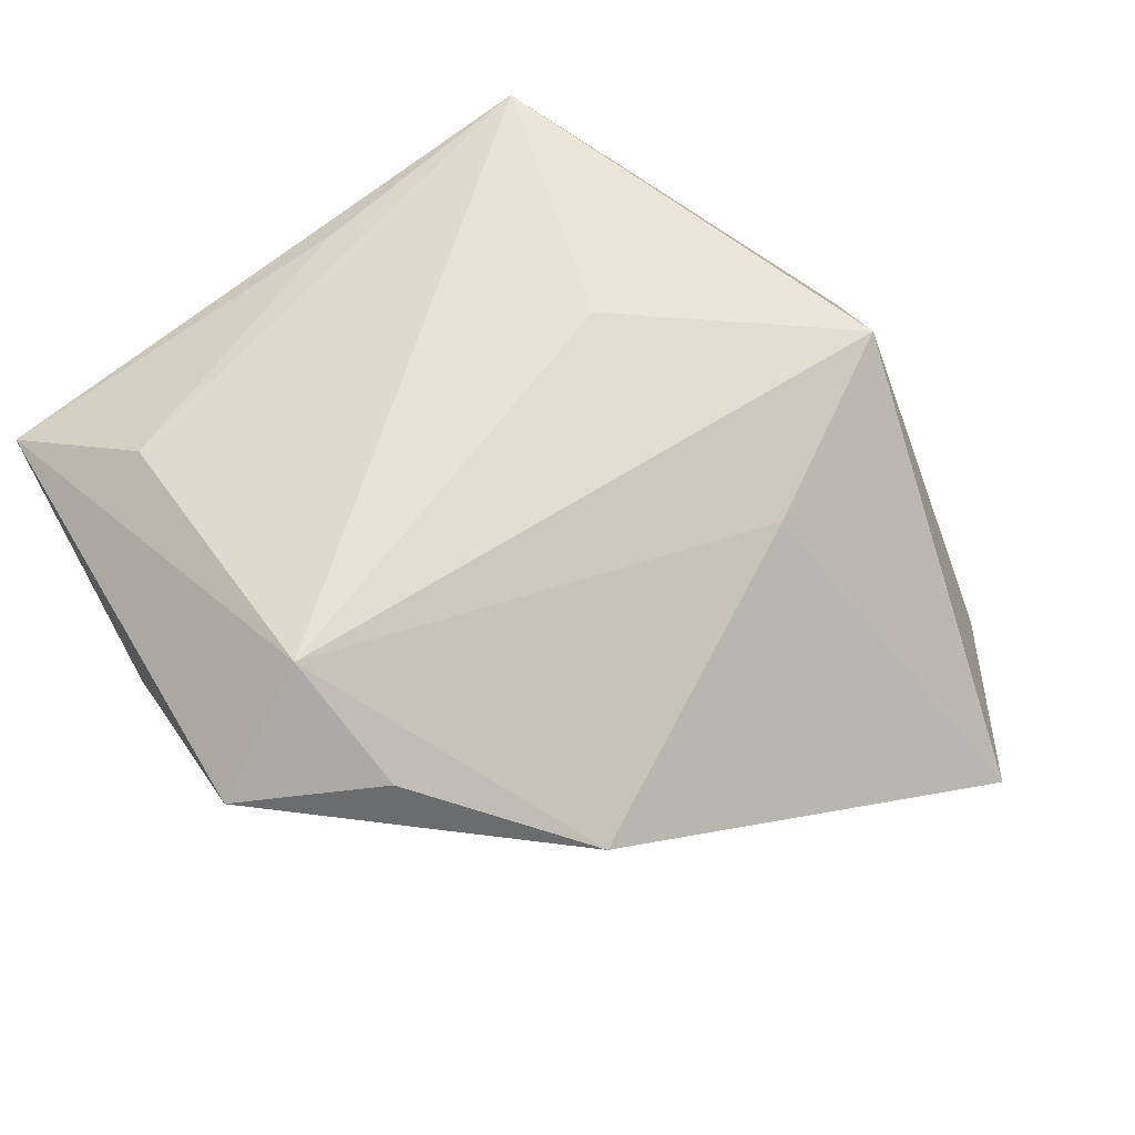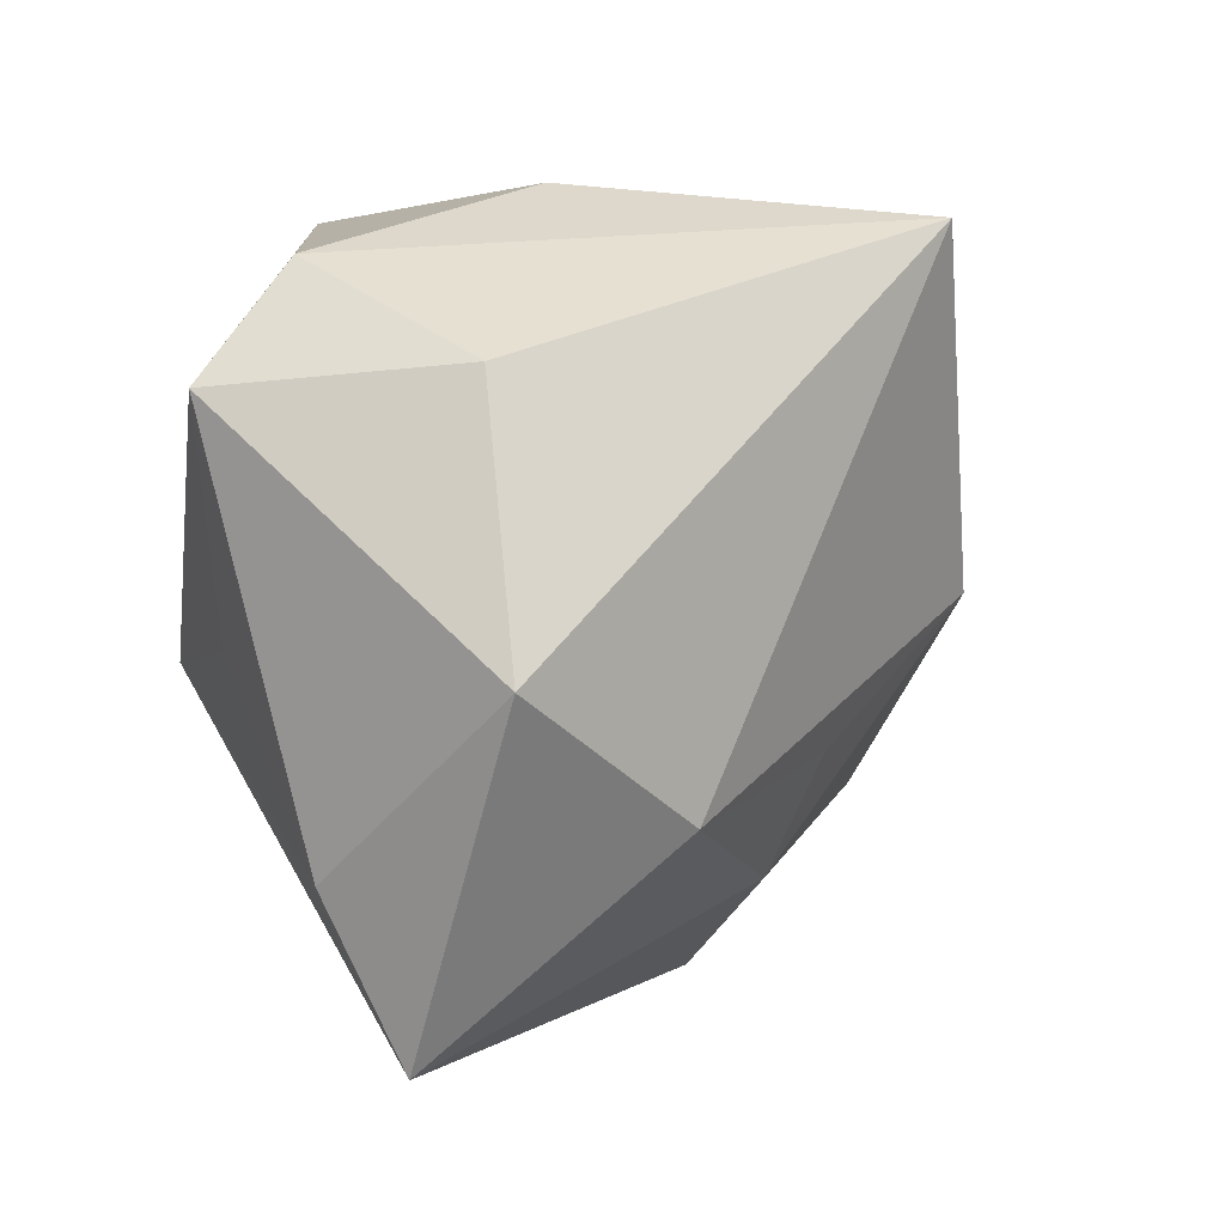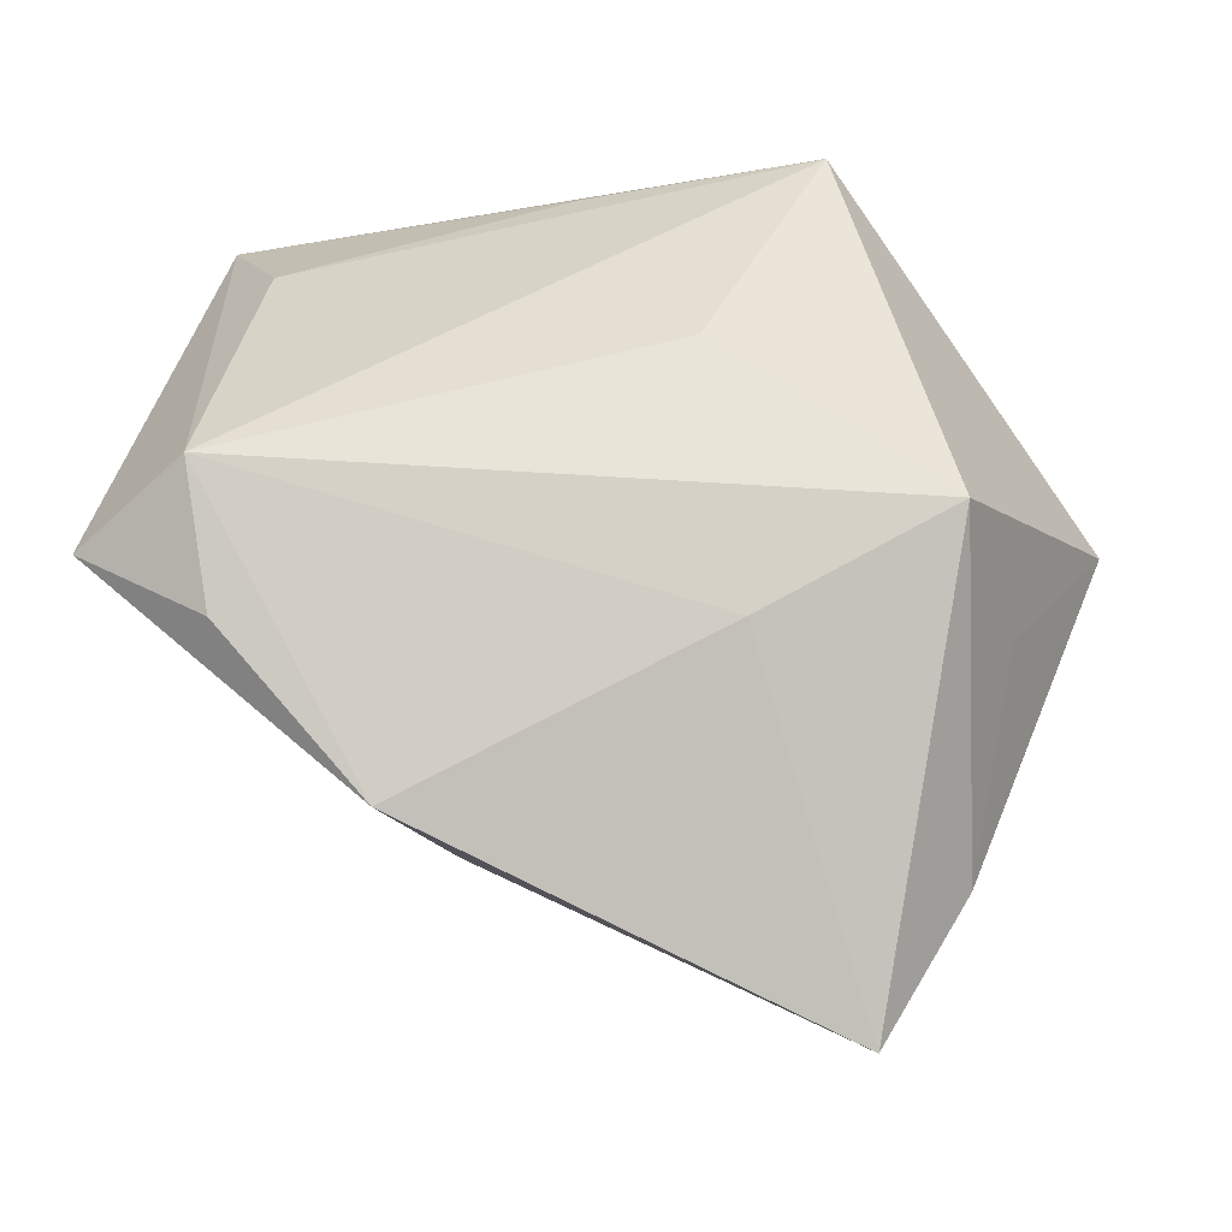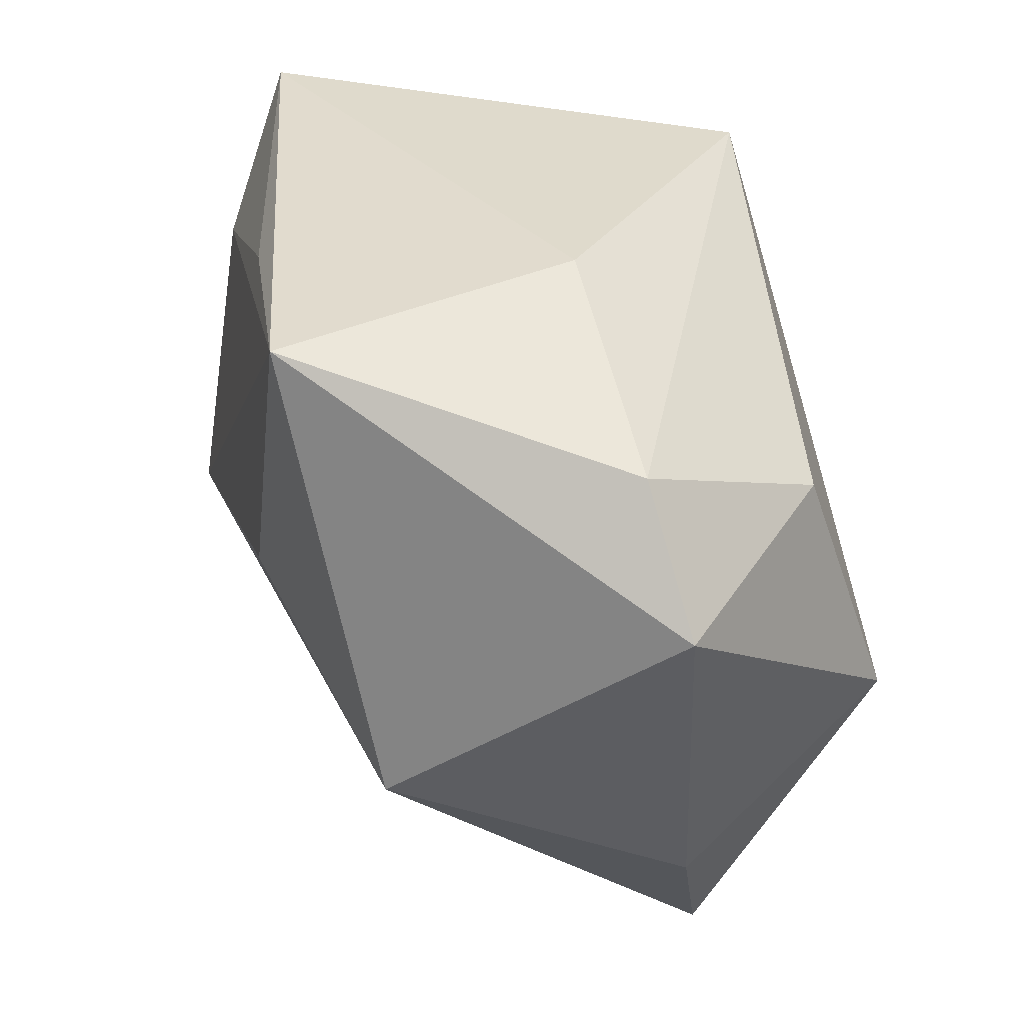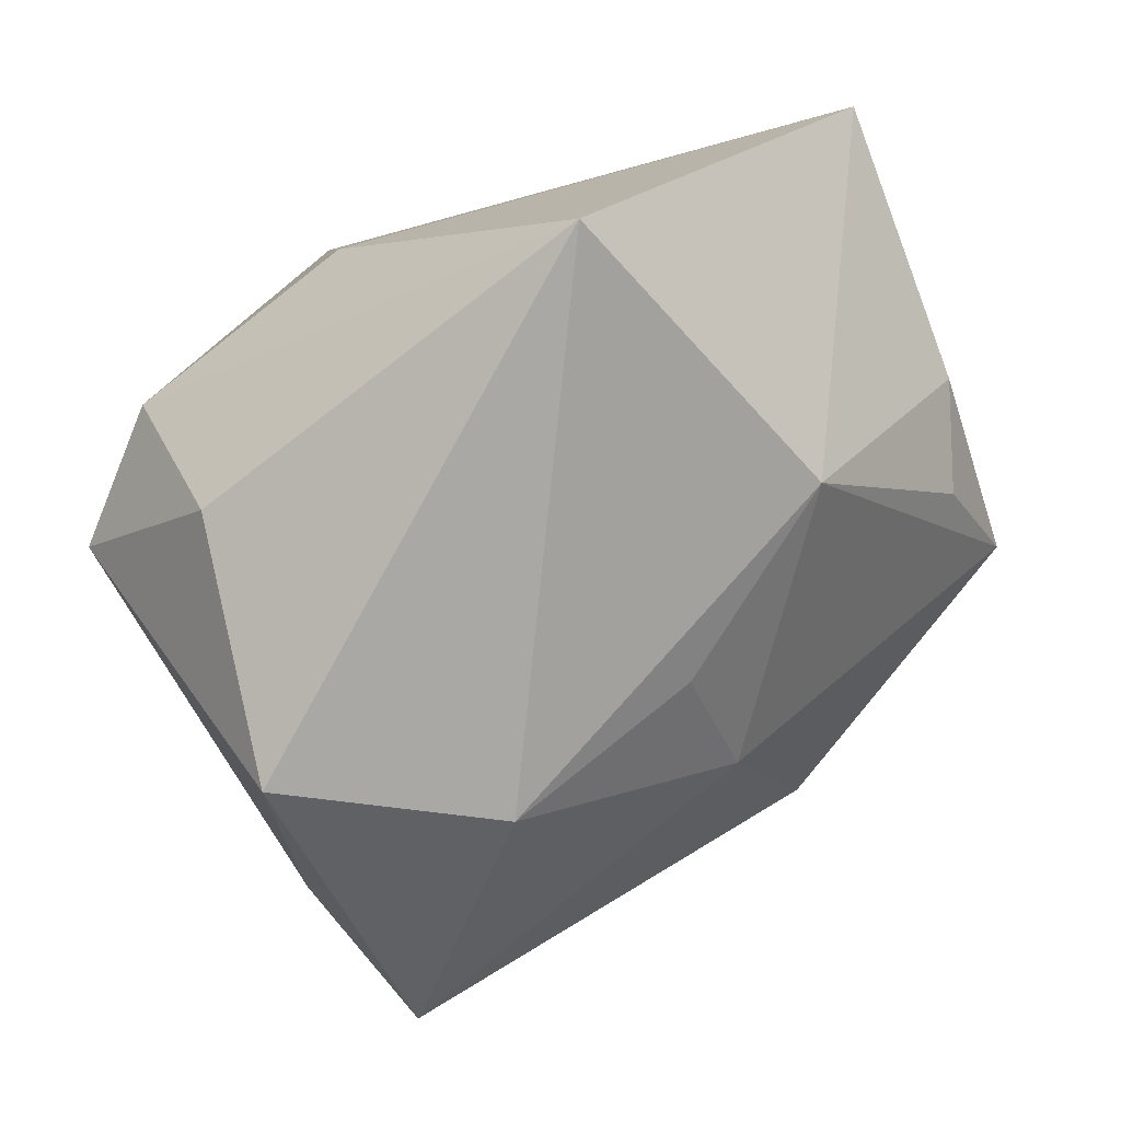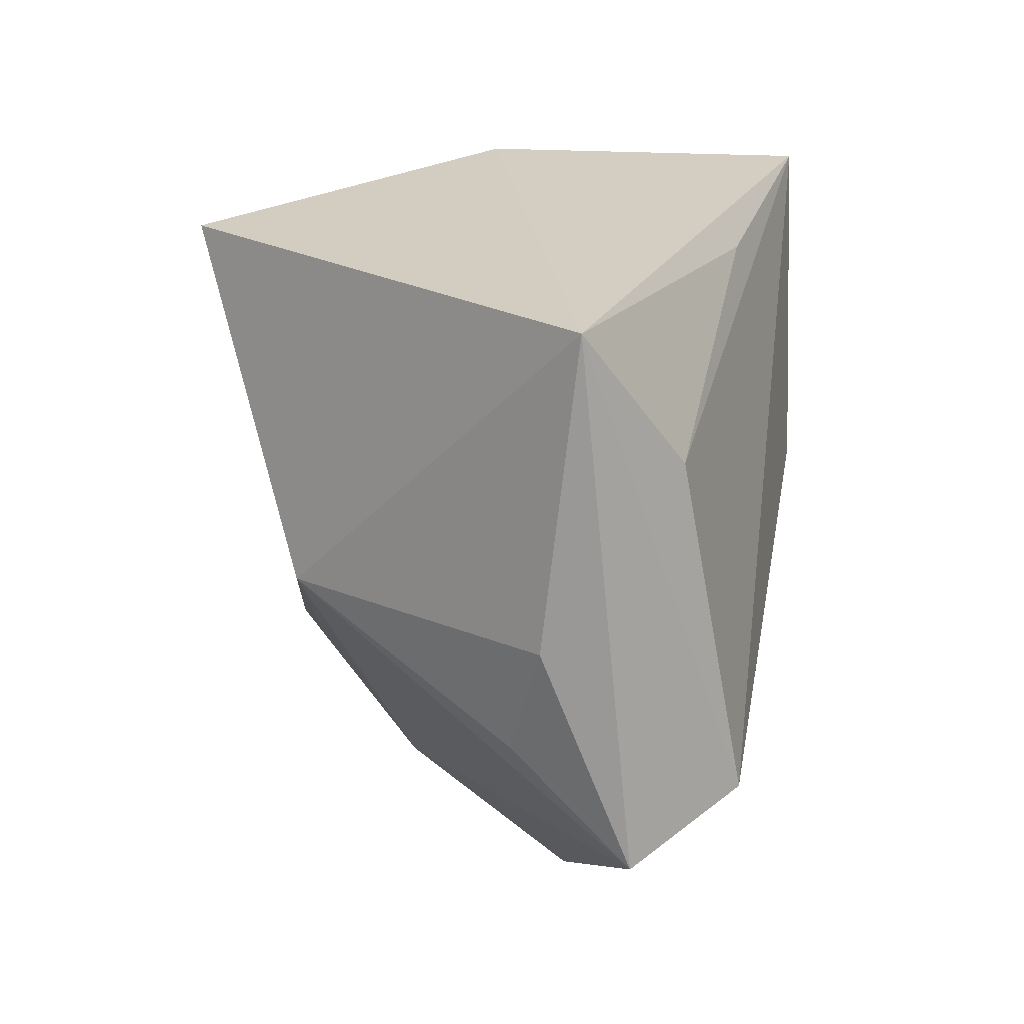
<metadata>
{"format":"obj","ext":"obj","renderer":"f3d","projection":"perspective","resolution":1024,"background":"white","views":[{"elev":54.6,"azim":-29.2,"up":"+Z"},{"elev":0.6,"azim":142.7,"up":"+Y"},{"elev":44.0,"azim":9.8,"up":"+Z"},{"elev":39.2,"azim":71.5,"up":"+Y"},{"elev":-78.8,"azim":-159.9,"up":"+Z"},{"elev":19.7,"azim":-81.7,"up":"+Y"}]}
</metadata>
<code>
v -0.03148 -0.02926 0.01666
v -0.01536 -0.0394 0.006681
v 0.0285 0.01517 -0.02242
v 0.01061 -0.02251 -0.02739
v -0.03684 0.01363 0.02005
v 0.009385 0.03302 -0.004302
v -0.01466 0.02908 -0.03067
v 0.01384 -0.02155 0.01685
v 0.03407 0.02512 -0.002592
v -0.009346 0.02747 0.0228
v 0.02921 -0.04314 -0.01255
v -0.009407 -0.01715 -0.02028
v 0.04458 0.01342 -0.003601
v 0.03129 -0.009596 0.02249
v -0.04532 -0.02357 0.01648
v -0.04532 -0.002445 0.007914
v -0.04532 0.0278 0.01143
v -0.01074 -0.02926 -0.01041
v -0.03545 -0.01909 0.02593
v 0.03677 -0.008261 0.004794
v 0.03564 -0.02718 -0.008393
v 0.006059 0.001529 0.0283
v 0.01381 0.03225 0.02704
v -0.02778 -0.003273 -0.01878
v -0.04153 -0.0137 0.00468
v 0.0314 -0.01073 -0.03067
f 7 17 6
f 17 23 6
f 14 21 20
f 14 23 22
f 24 17 7
f 13 23 14
f 14 20 13
f 13 21 26
f 13 20 21
f 19 22 23
f 2 8 19
f 14 22 19
f 19 8 14
f 7 26 4
f 4 24 7
f 9 6 23
f 23 13 9
f 7 6 9
f 17 19 5
f 5 19 23
f 17 24 16
f 16 24 25
f 15 18 2
f 15 16 25
f 25 24 15
f 24 18 15
f 15 19 17
f 17 16 15
f 11 8 2
f 2 18 11
f 11 18 4
f 26 21 11
f 11 4 26
f 11 21 14
f 14 8 11
f 24 4 12
f 12 18 24
f 4 18 12
f 3 13 26
f 3 9 13
f 3 26 7
f 7 9 3
f 10 23 17
f 17 5 10
f 10 5 23
f 2 19 1
f 1 15 2
f 19 15 1

</code>
